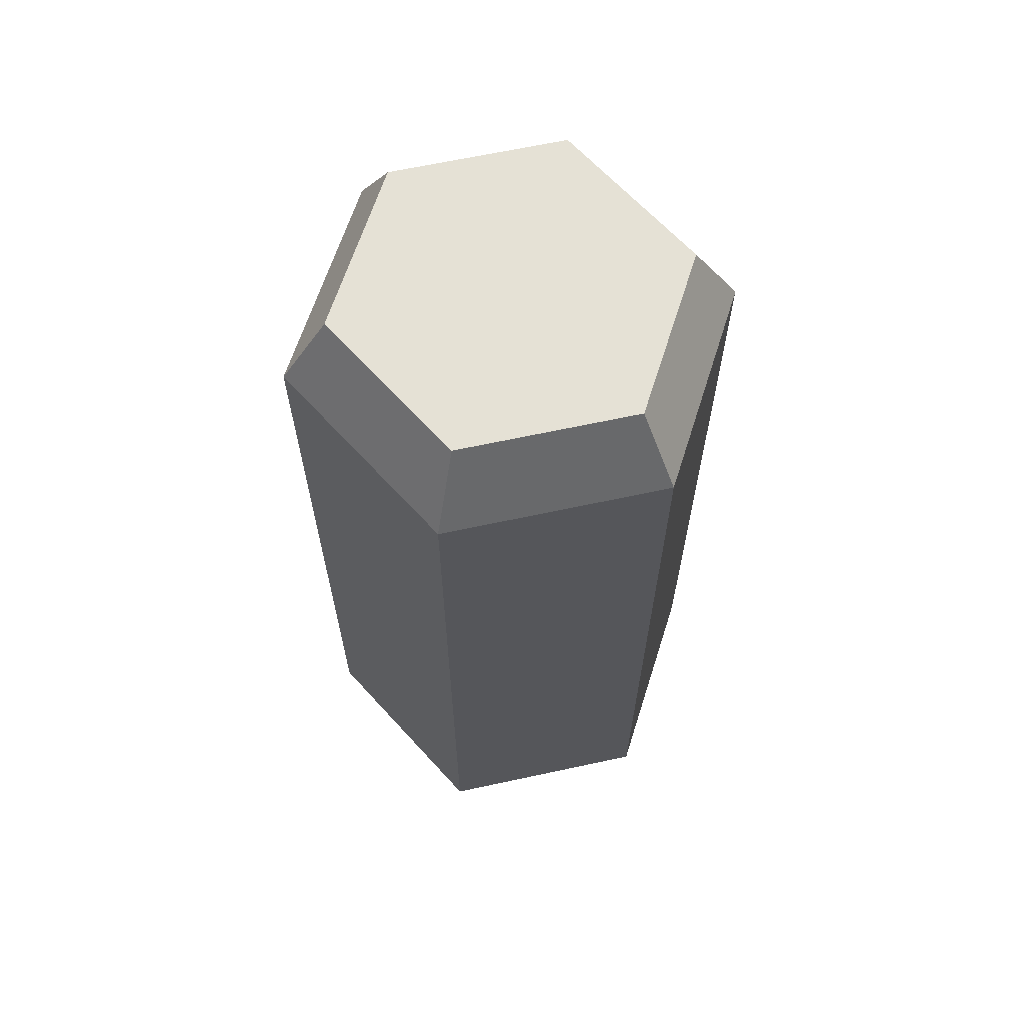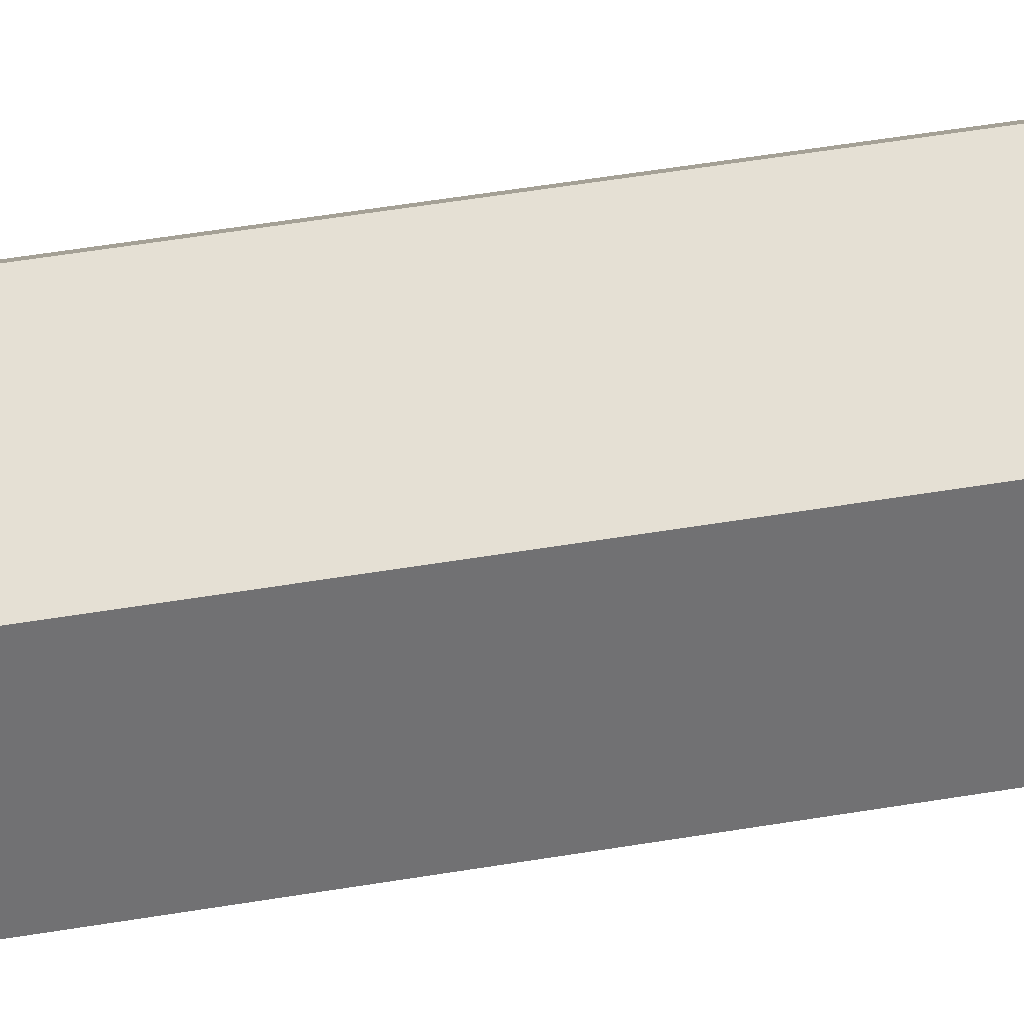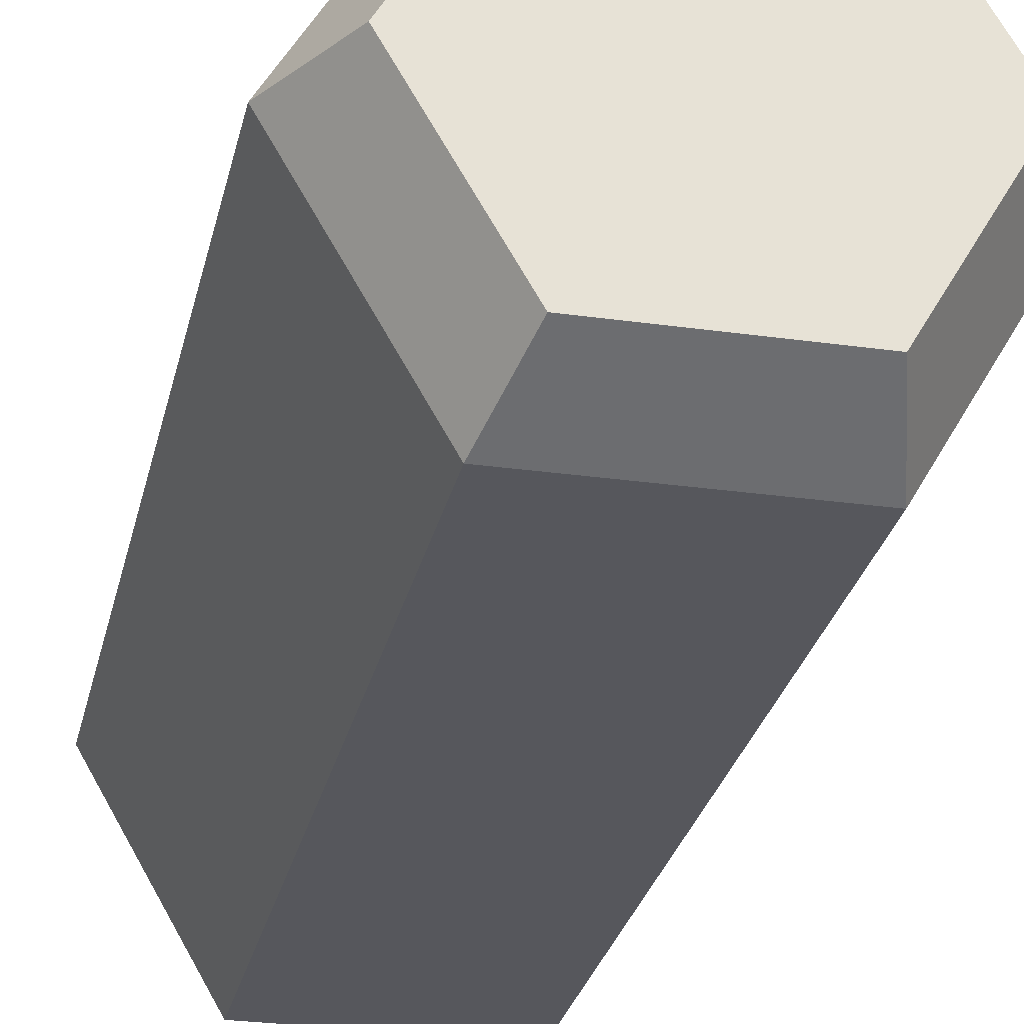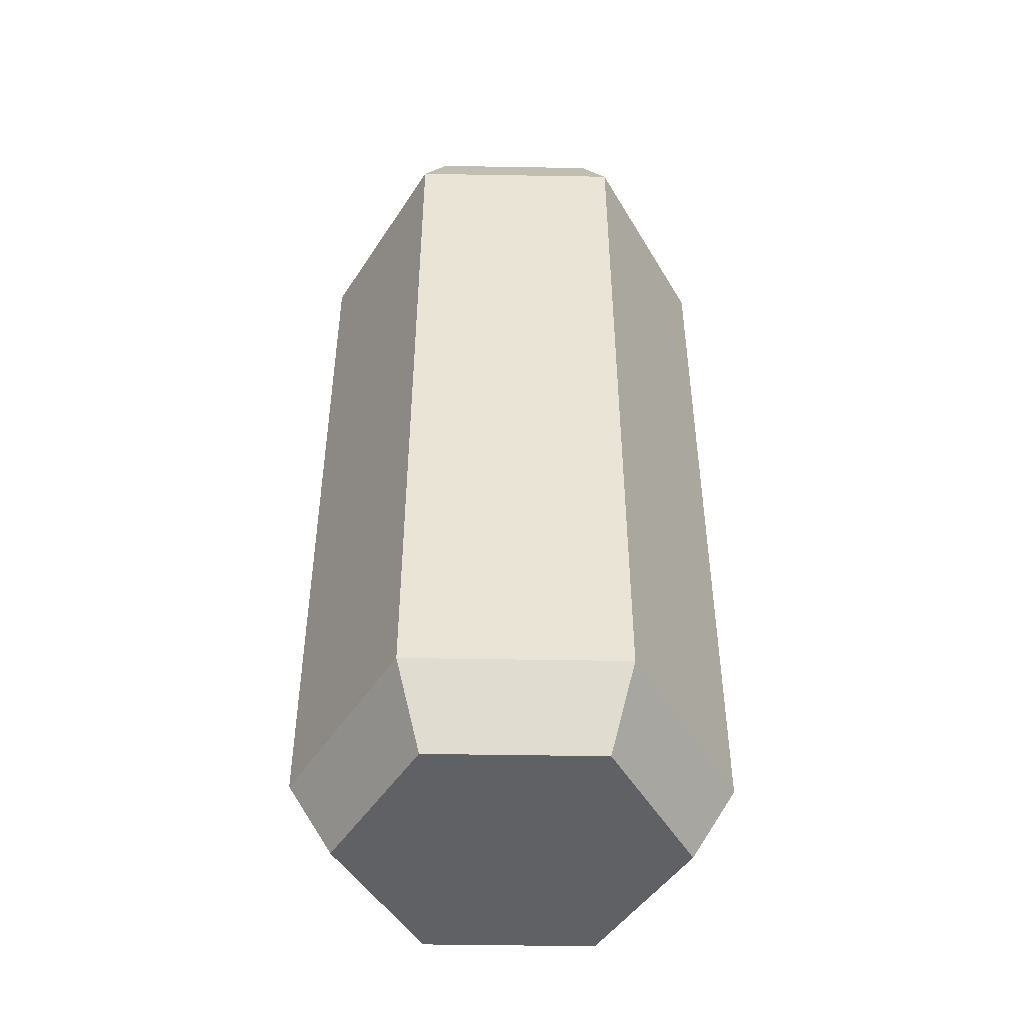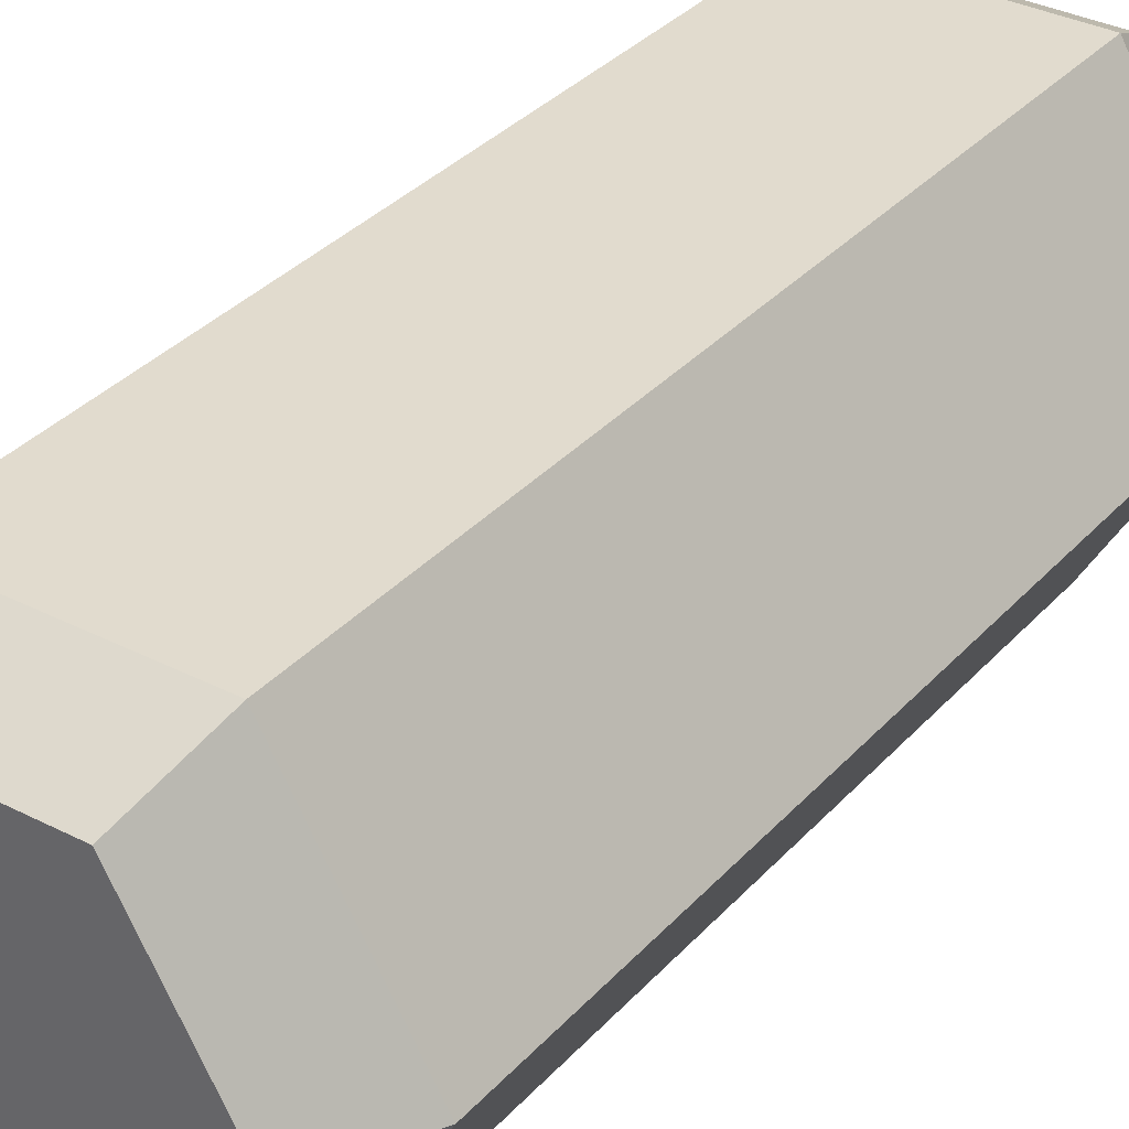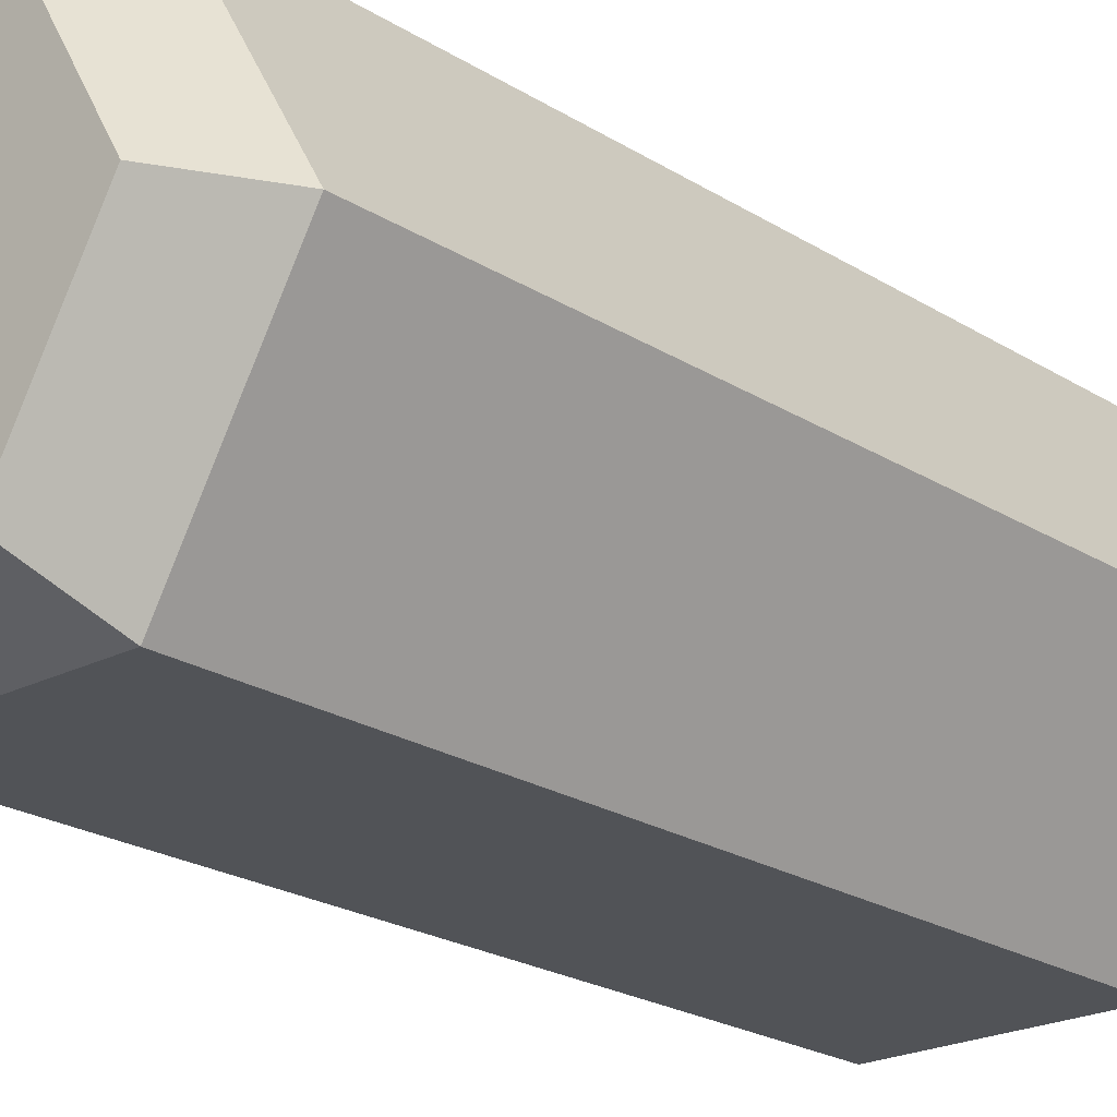
<metadata>
{"format":"obj","ext":"obj","renderer":"f3d","projection":"perspective","resolution":1024,"background":"white","views":[{"elev":64.9,"azim":47.7,"up":"+Z"},{"elev":65.4,"azim":-98.9,"up":"+Y"},{"elev":-27.6,"azim":-12.2,"up":"+Y"},{"elev":-46.7,"azim":58.9,"up":"+Z"},{"elev":33.8,"azim":-145.0,"up":"+Y"},{"elev":-21.8,"azim":42.1,"up":"+Y"}]}
</metadata>
<code>
g kCap
v -17.38 -30.11 96
v -17.38 30.11 96
v -34.76 1.091e-05 96
v -17.38 -30.11 96
v 17.38 30.11 96
v -17.38 30.11 96
v 17.38 30.11 96
v 17.38 -30.11 96
v 34.76 -1.091e-05 96
v 17.38 30.11 96
v -17.38 -30.11 96
v 17.38 -30.11 96
v -17.38 30.11 -96
v 17.38 -30.11 -96
v -17.38 -30.11 -96
v 17.38 -30.11 -96
v 17.38 30.11 -96
v 34.76 -1.091e-05 -96
v 17.38 -30.11 -96
v -17.38 30.11 -96
v 17.38 30.11 -96
v -17.38 30.11 -96
v -17.38 -30.11 -96
v -34.76 1.091e-05 -96
f 1 2 3
f 4 5 6
f 7 8 9
f 10 11 12
f 13 14 15
f 16 17 18
f 19 20 21
f 22 23 24
g smo_mothership_ribs
v -17.38 30.11 96
v 22 38.11 80
v -22 38.11 80
v 17.38 -30.11 96
v -22 -38.11 80
v 22 -38.11 80
v 22 38.11 80
v -17.38 30.11 96
v 17.38 30.11 96
v -22 -38.11 80
v 17.38 -30.11 96
v -17.38 -30.11 96
v -17.38 -30.11 96
v -44 1.381e-05 80
v -22 -38.11 80
v 17.38 30.11 96
v 44 -1.381e-05 80
v 22 38.11 80
v -44 1.381e-05 80
v -17.38 -30.11 96
v -34.76 1.091e-05 96
v 44 -1.381e-05 80
v 17.38 30.11 96
v 34.76 -1.091e-05 96
v -44 1.381e-05 80
v -17.38 30.11 96
v -22 38.11 80
v 44 -1.381e-05 80
v 17.38 -30.11 96
v 22 -38.11 80
v 44 -1.381e-05 80
v 34.76 -1.091e-05 96
v 17.38 -30.11 96
v -44 1.381e-05 80
v -34.76 1.091e-05 96
v -17.38 30.11 96
v 17.38 30.11 -96
v -22 38.11 -80
v 22 38.11 -80
v -22 38.11 -80
v 17.38 30.11 -96
v -17.38 30.11 -96
v -17.38 -30.11 -96
v 22 -38.11 -80
v -22 -38.11 -80
v 22 -38.11 -80
v -17.38 -30.11 -96
v 17.38 -30.11 -96
v -44 1.381e-05 -80
v -17.38 -30.11 -96
v -22 -38.11 -80
v 44 -1.381e-05 -80
v 17.38 30.11 -96
v 22 38.11 -80
v 44 -1.381e-05 -80
v 34.76 -1.091e-05 -96
v 17.38 30.11 -96
v -44 1.381e-05 -80
v -34.76 1.091e-05 -96
v -17.38 -30.11 -96
v -17.38 30.11 -96
v -44 1.381e-05 -80
v -22 38.11 -80
v 17.38 -30.11 -96
v 44 -1.381e-05 -80
v 22 -38.11 -80
v -44 1.381e-05 -80
v -17.38 30.11 -96
v -34.76 1.091e-05 -96
v 44 -1.381e-05 -80
v 17.38 -30.11 -96
v 34.76 -1.091e-05 -96
f 25 26 27
f 28 29 30
f 31 32 33
f 34 35 36
f 37 38 39
f 40 41 42
f 43 44 45
f 46 47 48
f 49 50 51
f 52 53 54
f 55 56 57
f 58 59 60
f 61 62 63
f 64 65 66
f 67 68 69
f 70 71 72
f 73 74 75
f 76 77 78
f 79 80 81
f 82 83 84
f 85 86 87
f 88 89 90
f 91 92 93
f 94 95 96
g SMO_dock_sides_2
v -22 38.11 80
v 22 38.11 -80
v -22 38.11 -80
v 22 38.11 -80
v -22 38.11 80
v 22 38.11 80
v -22 -38.11 80
v -44 1.381e-05 -80
v -22 -38.11 -80
v -44 1.381e-05 -80
v -22 -38.11 80
v -44 1.381e-05 80
v 44 -1.381e-05 80
v 22 -38.11 -80
v 44 -1.381e-05 -80
v 22 -38.11 -80
v 44 -1.381e-05 80
v 22 -38.11 80
f 97 98 99
f 100 101 102
f 103 104 105
f 106 107 108
f 109 110 111
f 112 113 114
g suprt
v 22 -38.11 80
v -22 -38.11 -80
v 22 -38.11 -80
v -22 -38.11 -80
v 22 -38.11 80
v -22 -38.11 80
v 22 38.11 80
v 44 -1.381e-05 -80
v 22 38.11 -80
v 44 -1.381e-05 -80
v 22 38.11 80
v 44 -1.381e-05 80
v -44 1.381e-05 80
v -22 38.11 -80
v -44 1.381e-05 -80
v -22 38.11 -80
v -44 1.381e-05 80
v -22 38.11 80
f 115 116 117
f 118 119 120
f 121 122 123
f 124 125 126
f 127 128 129
f 130 131 132

</code>
